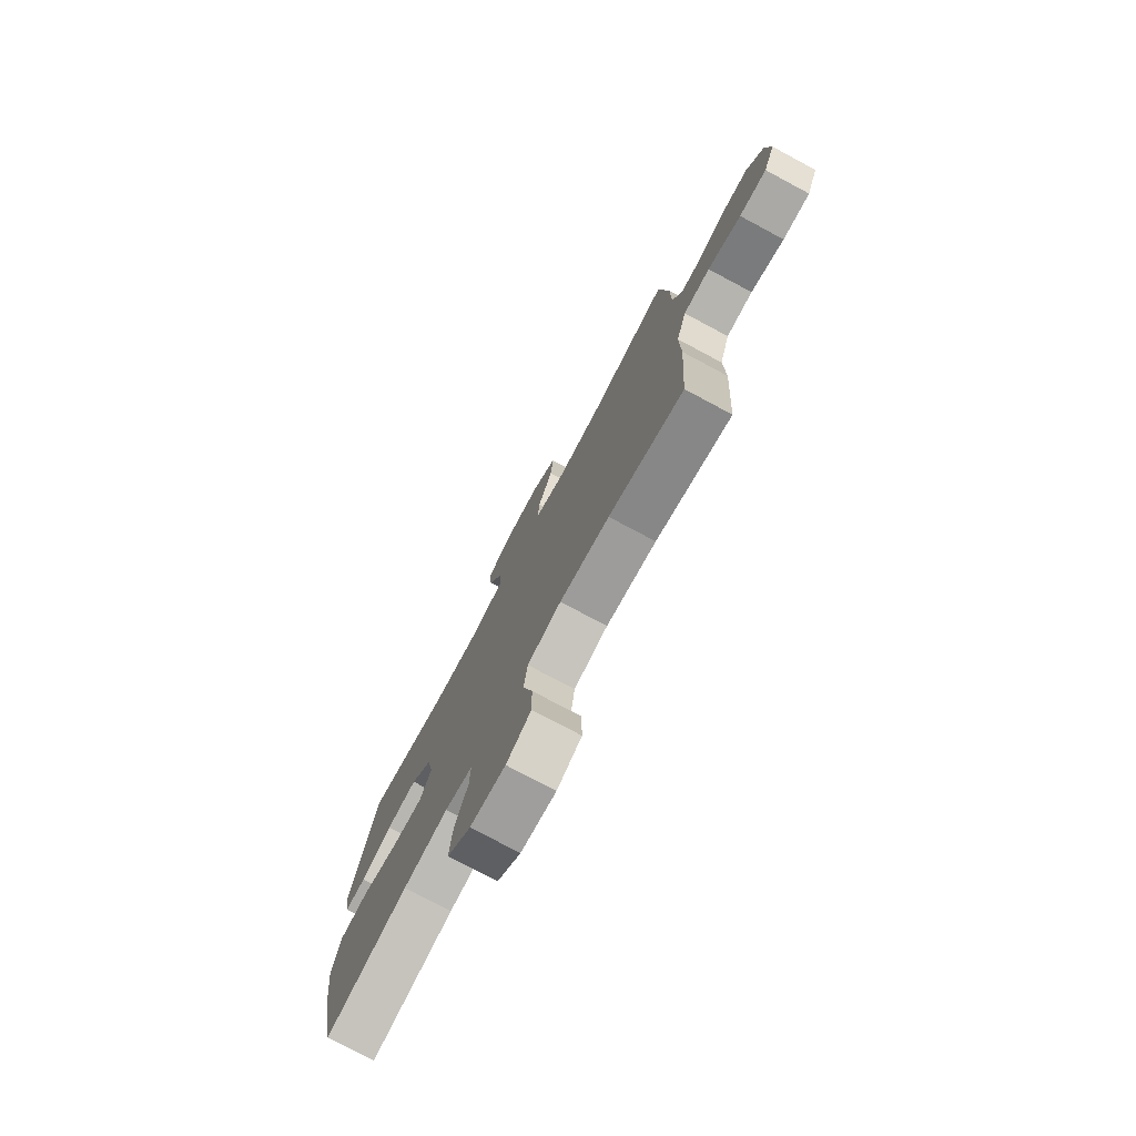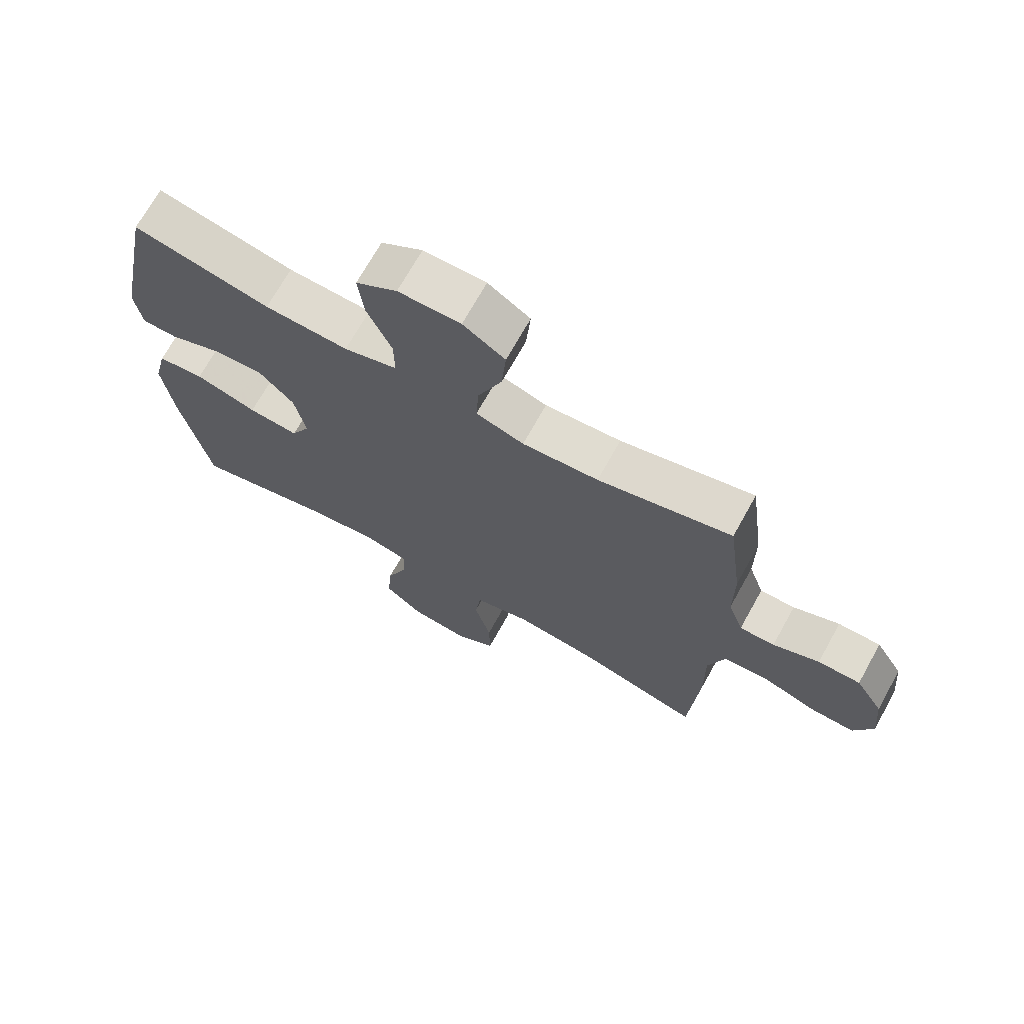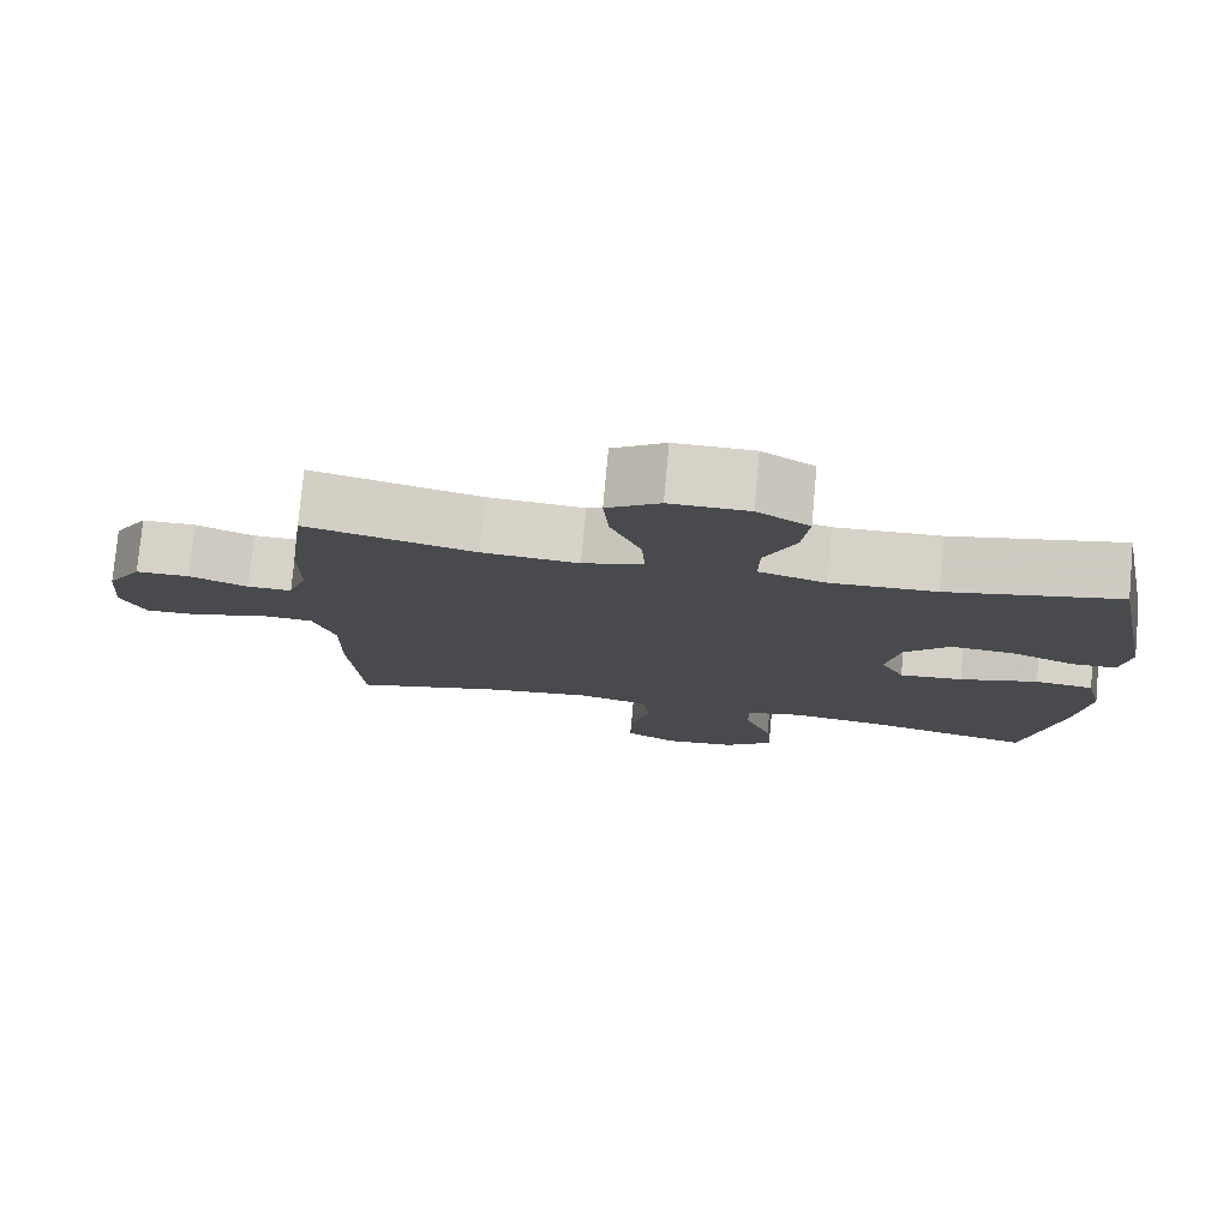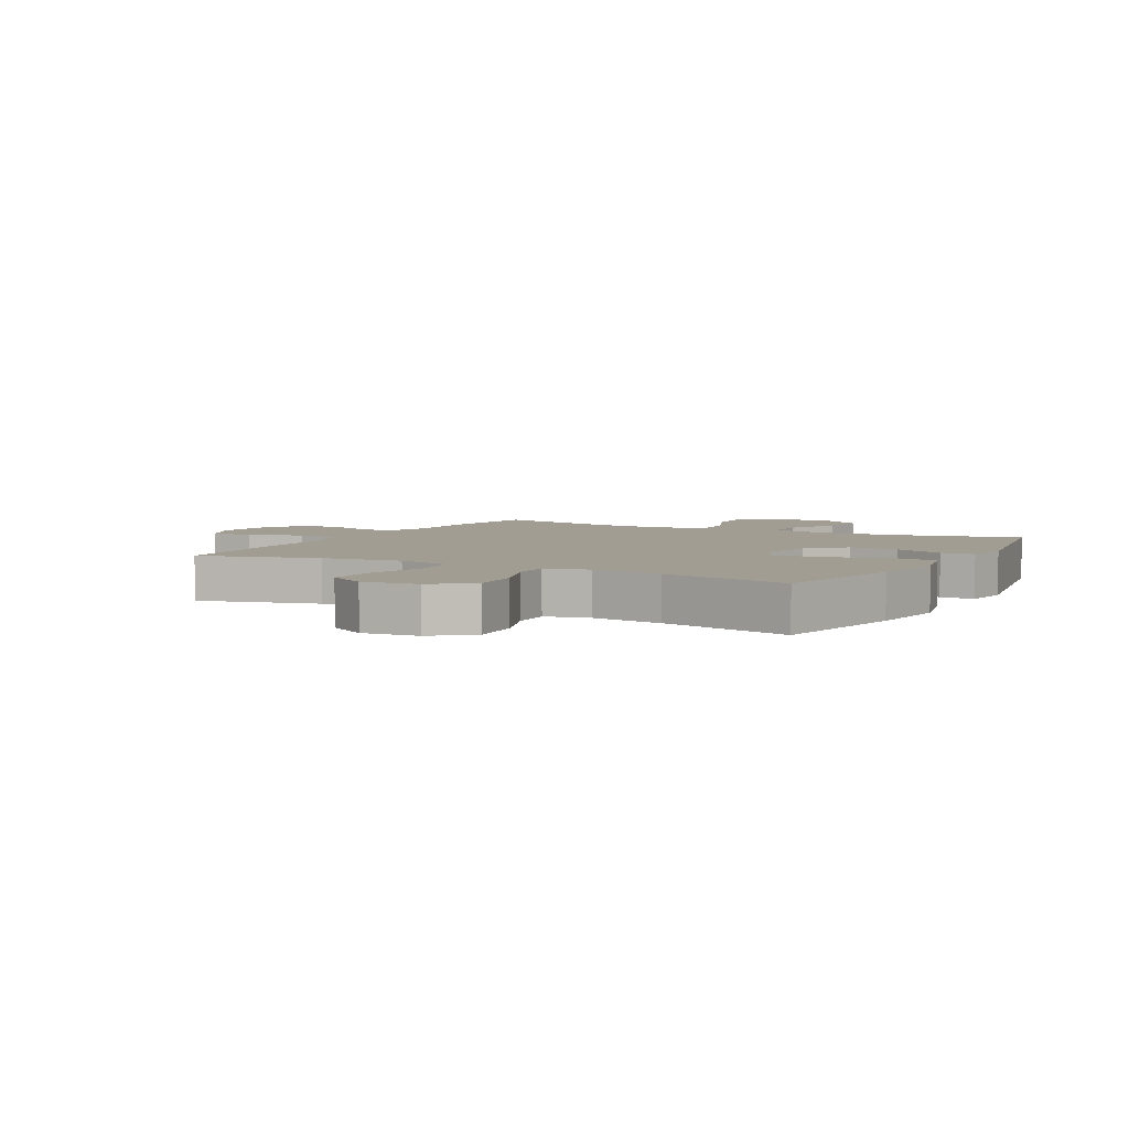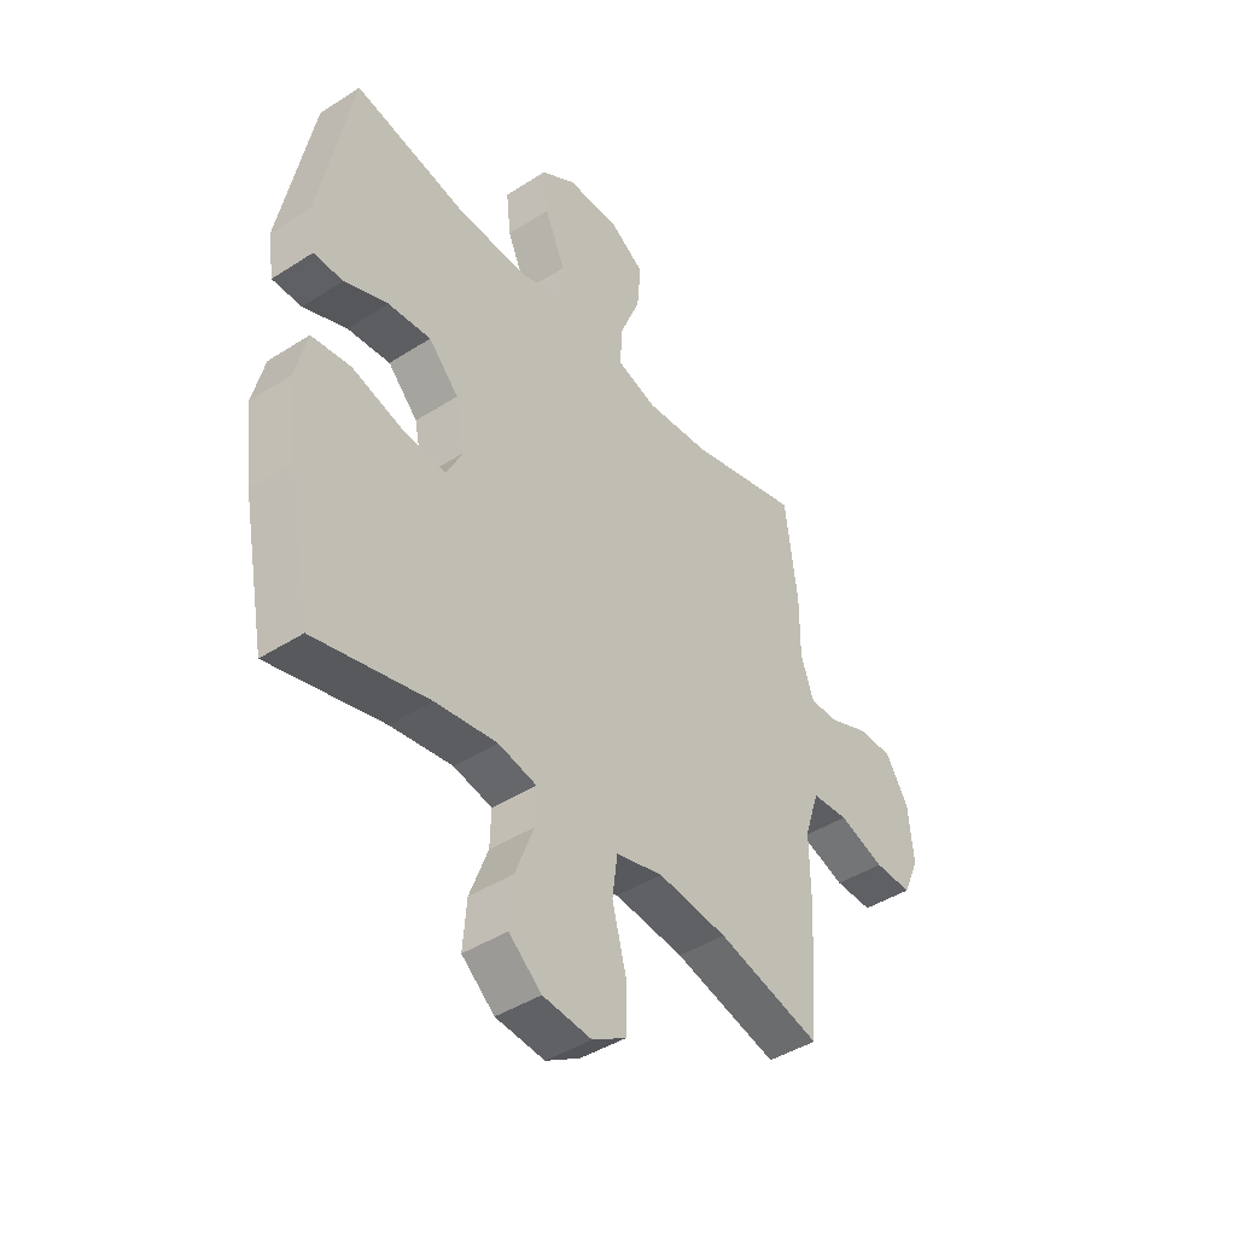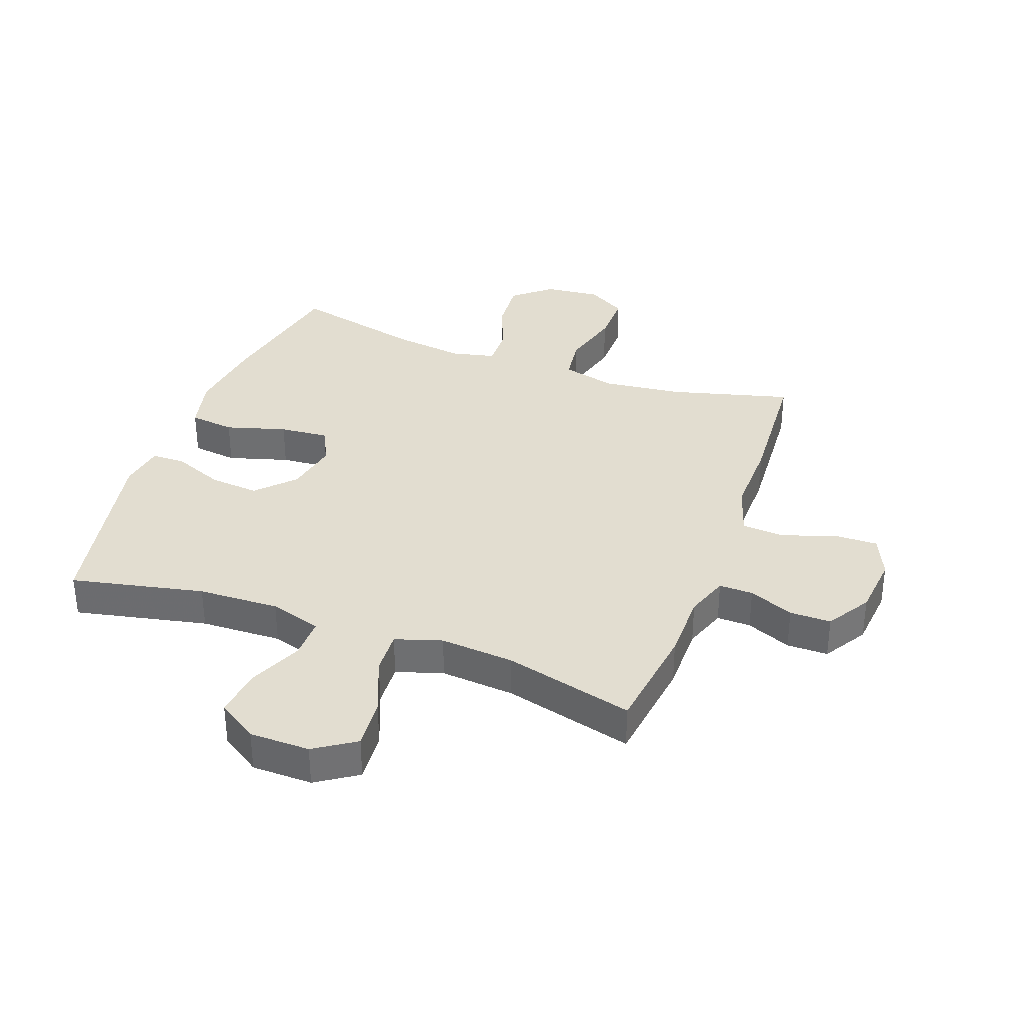
<metadata>
{"format":"obj","ext":"obj","renderer":"f3d","projection":"perspective","resolution":1024,"background":"white","views":[{"elev":-76.8,"azim":61.9,"up":"+Z"},{"elev":70.3,"azim":29.1,"up":"+Z"},{"elev":77.6,"azim":-174.8,"up":"+Z"},{"elev":4.7,"azim":-151.4,"up":"+Y"},{"elev":-42.9,"azim":-52.6,"up":"+Z"},{"elev":35.1,"azim":20.2,"up":"+Y"}]}
</metadata>
<code>
v -0.5 0.07 -0.5
v -0.546 0.07 -0.265
v -0.563 0.07 -0.129
v -0.541 0.07 -0.038
v -0.465 0.07 -0.029
v -0.364 0.07 -0.059
v -0.282 0.07 -0.066
v -0.251 0.07 -0.005
v -0.269 0.07 0.086
v -0.327 0.07 0.147
v -0.41 0.07 0.14
v -0.494 0.07 0.106
v -0.551 0.07 0.107
v -0.563 0.07 0.184
v -0.5 0.07 0.5
v -0.278 0.07 0.452
v -0.142 0.07 0.447
v -0.055 0.07 0.473
v -0.056 0.07 0.543
v -0.096 0.07 0.634
v -0.105 0.07 0.715
v -0.038 0.07 0.758
v 0.063 0.07 0.759
v 0.131 0.07 0.714
v 0.124 0.07 0.629
v 0.085 0.07 0.533
v 0.081 0.07 0.46
v 0.159 0.07 0.435
v 0.283 0.07 0.445
v 0.5 0.07 0.5
v 0.524 0.07 0.317
v 0.524 0.07 0.203
v 0.549 0.07 0.131
v 0.606 0.07 0.132
v 0.681 0.07 0.163
v 0.75 0.07 0.163
v 0.795 0.07 0.09
v 0.805 0.07 -0.013
v 0.774 0.07 -0.083
v 0.701 0.07 -0.081
v 0.612 0.07 -0.05
v 0.541 0.07 -0.055
v 0.513 0.07 -0.141
v 0.515 0.07 -0.272
v 0.5 0.07 -0.5
v 0.299 0.07 -0.446
v 0.165 0.07 -0.43
v 0.074 0.07 -0.453
v 0.064 0.07 -0.529
v 0.091 0.07 -0.631
v 0.092 0.07 -0.718
v 0.026 0.07 -0.757
v -0.068 0.07 -0.747
v -0.131 0.07 -0.694
v -0.124 0.07 -0.607
v -0.089 0.07 -0.515
v -0.087 0.07 -0.449
v -0.161 0.07 -0.432
v -0.28 0.07 -0.448
v -0.5 0 -0.5
v -0.546 0 -0.265
v -0.563 0 -0.129
v -0.541 0 -0.038
v -0.465 0 -0.029
v -0.364 0 -0.059
v -0.282 0 -0.066
v -0.251 0 -0.005
v -0.269 0 0.086
v -0.327 0 0.147
v -0.41 0 0.14
v -0.494 0 0.106
v -0.551 0 0.107
v -0.563 0 0.184
v -0.5 0 0.5
v -0.278 0 0.452
v -0.142 0 0.447
v -0.055 0 0.473
v -0.056 0 0.543
v -0.096 0 0.634
v -0.105 0 0.715
v -0.038 0 0.758
v 0.063 0 0.759
v 0.131 0 0.714
v 0.124 0 0.629
v 0.085 0 0.533
v 0.081 0 0.46
v 0.159 0 0.435
v 0.283 0 0.445
v 0.5 0 0.5
v 0.524 0 0.317
v 0.524 0 0.203
v 0.549 0 0.131
v 0.606 0 0.132
v 0.681 0 0.163
v 0.75 0 0.163
v 0.795 0 0.09
v 0.805 0 -0.013
v 0.774 0 -0.083
v 0.701 0 -0.081
v 0.612 0 -0.05
v 0.541 0 -0.055
v 0.513 0 -0.141
v 0.515 0 -0.272
v 0.5 0 -0.5
v 0.299 0 -0.446
v 0.165 0 -0.43
v 0.074 0 -0.453
v 0.064 0 -0.529
v 0.091 0 -0.631
v 0.092 0 -0.718
v 0.026 0 -0.757
v -0.068 0 -0.747
v -0.131 0 -0.694
v -0.124 0 -0.607
v -0.089 0 -0.515
v -0.087 0 -0.449
v -0.161 0 -0.432
v -0.28 0 -0.448
f 54 55 56
f 53 54 56
f 52 53 56
f 51 52 56
f 50 51 56
f 49 50 56
f 48 49 56 57
f 47 48 57 58
f 43 44 45 46
f 42 43 46 47
f 39 40 41
f 38 39 41
f 37 38 41
f 36 37 41
f 35 36 41
f 34 35 41
f 33 34 41 42
f 42 47 58
f 33 42 58
f 32 33 58
f 32 58 59
f 31 32 59
f 30 31 59
f 29 30 59
f 24 25 26
f 23 24 26
f 22 23 26
f 21 22 26
f 20 21 26
f 19 20 26
f 18 19 26 27
f 17 18 27 28
f 14 15 16
f 13 14 16
f 12 13 16
f 11 12 16
f 16 17 28
f 11 16 28
f 10 11 28
f 4 5 6
f 3 4 6
f 2 3 6
f 1 2 6
f 59 1 6
f 59 6 7
f 29 59 7 8
f 9 10 28 29
f 8 9 29
f 115 114 113
f 115 113 112
f 115 112 111
f 115 111 110
f 115 110 109
f 115 109 108
f 116 115 108 107
f 117 116 107 106
f 105 104 103 102
f 106 105 102 101
f 100 99 98
f 100 98 97
f 100 97 96
f 100 96 95
f 100 95 94
f 100 94 93
f 101 100 93 92
f 117 106 101
f 117 101 92
f 117 92 91
f 118 117 91
f 118 91 90
f 118 90 89
f 118 89 88
f 85 84 83
f 85 83 82
f 85 82 81
f 85 81 80
f 85 80 79
f 85 79 78
f 86 85 78 77
f 87 86 77 76
f 75 74 73
f 75 73 72
f 75 72 71
f 75 71 70
f 87 76 75
f 87 75 70
f 87 70 69
f 65 64 63
f 65 63 62
f 65 62 61
f 65 61 60
f 65 60 118
f 66 65 118
f 67 66 118 88
f 88 87 69 68
f 88 68 67
f 1 60 61 2
f 2 61 62 3
f 3 62 63 4
f 4 63 64 5
f 5 64 65 6
f 6 65 66 7
f 7 66 67 8
f 8 67 68 9
f 9 68 69 10
f 10 69 70 11
f 11 70 71 12
f 12 71 72 13
f 13 72 73 14
f 14 73 74 15
f 15 74 75 16
f 16 75 76 17
f 17 76 77 18
f 18 77 78 19
f 19 78 79 20
f 20 79 80 21
f 21 80 81 22
f 22 81 82 23
f 23 82 83 24
f 24 83 84 25
f 25 84 85 26
f 26 85 86 27
f 27 86 87 28
f 28 87 88 29
f 29 88 89 30
f 30 89 90 31
f 31 90 91 32
f 32 91 92 33
f 33 92 93 34
f 34 93 94 35
f 35 94 95 36
f 36 95 96 37
f 37 96 97 38
f 38 97 98 39
f 39 98 99 40
f 40 99 100 41
f 41 100 101 42
f 42 101 102 43
f 43 102 103 44
f 44 103 104 45
f 45 104 105 46
f 46 105 106 47
f 47 106 107 48
f 48 107 108 49
f 49 108 109 50
f 50 109 110 51
f 51 110 111 52
f 52 111 112 53
f 53 112 113 54
f 54 113 114 55
f 55 114 115 56
f 56 115 116 57
f 57 116 117 58
f 58 117 118 59
f 59 118 60 1

</code>
